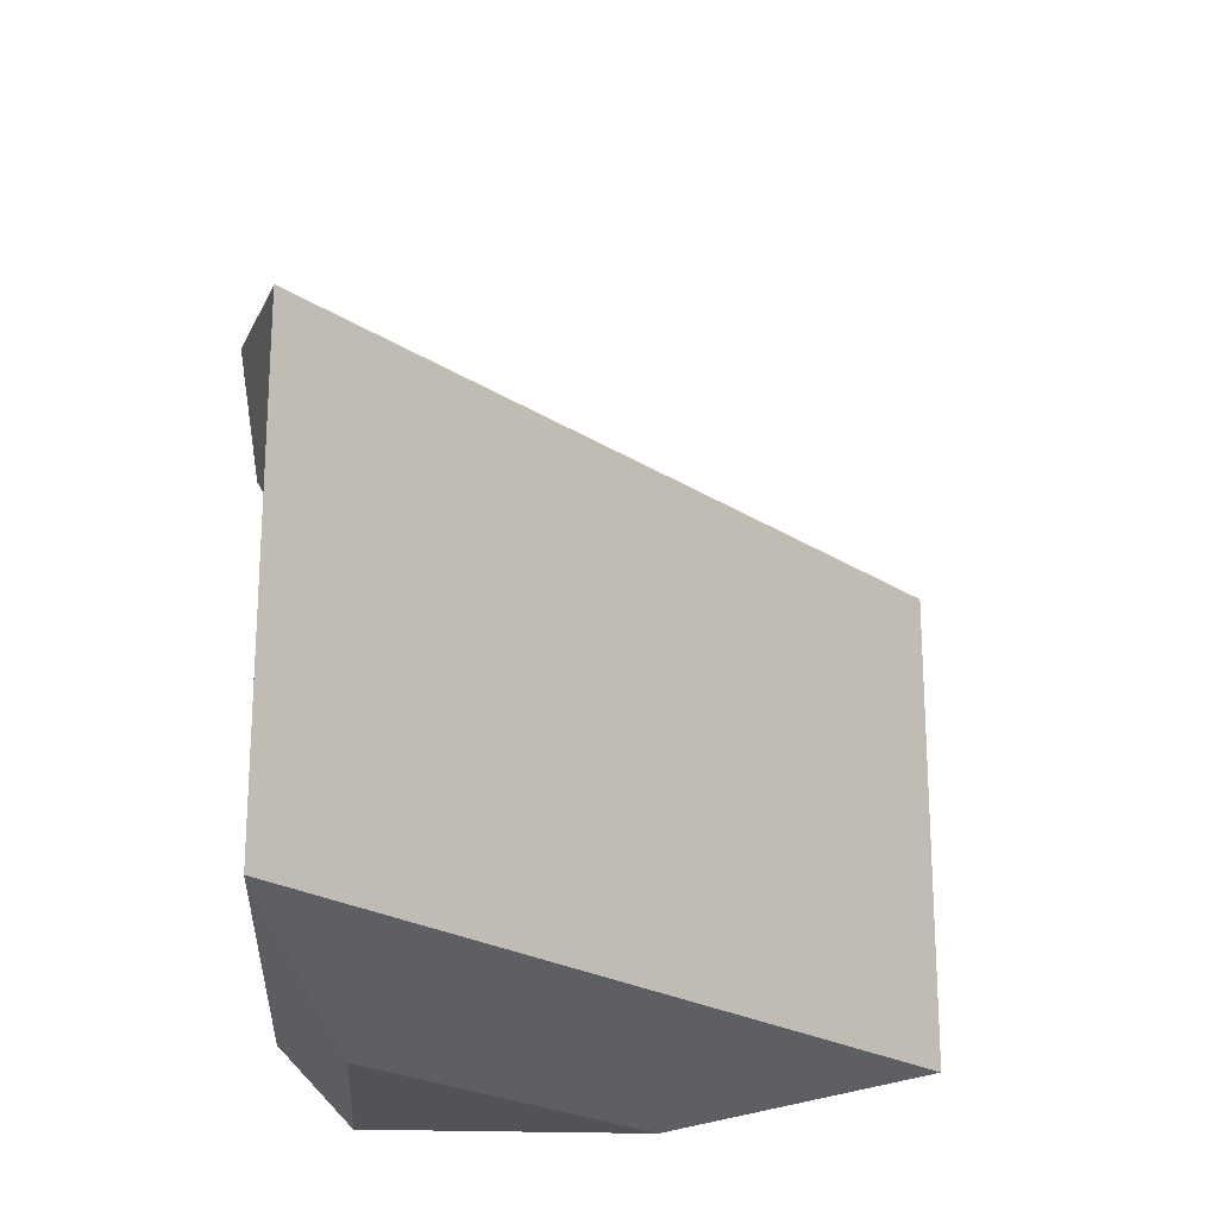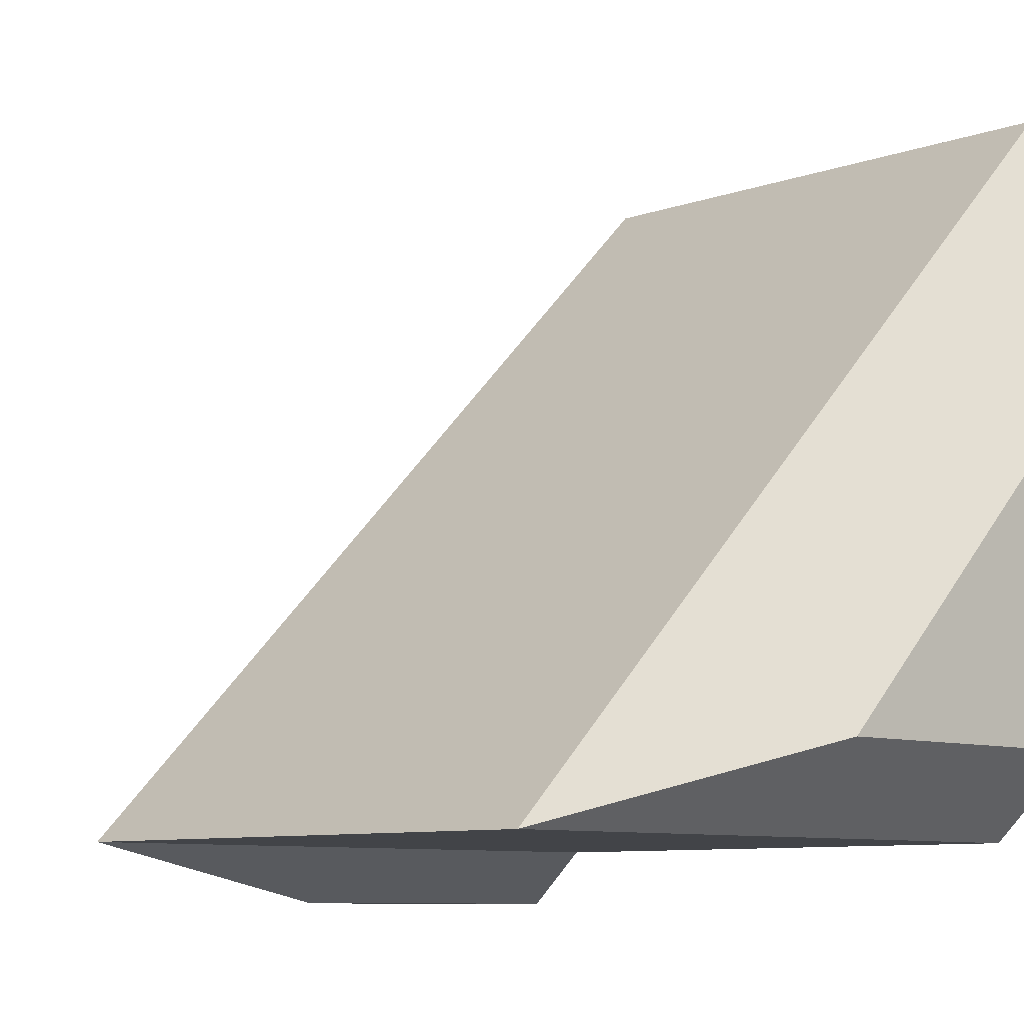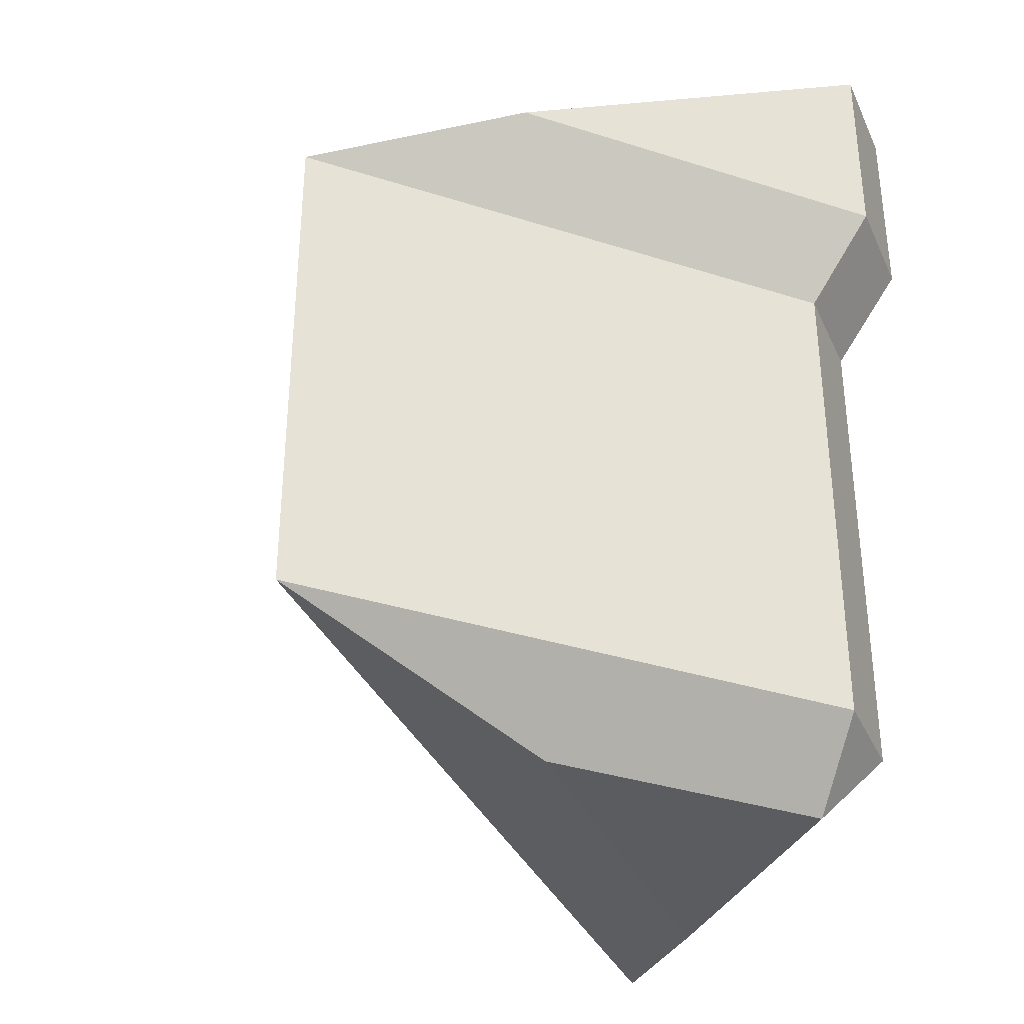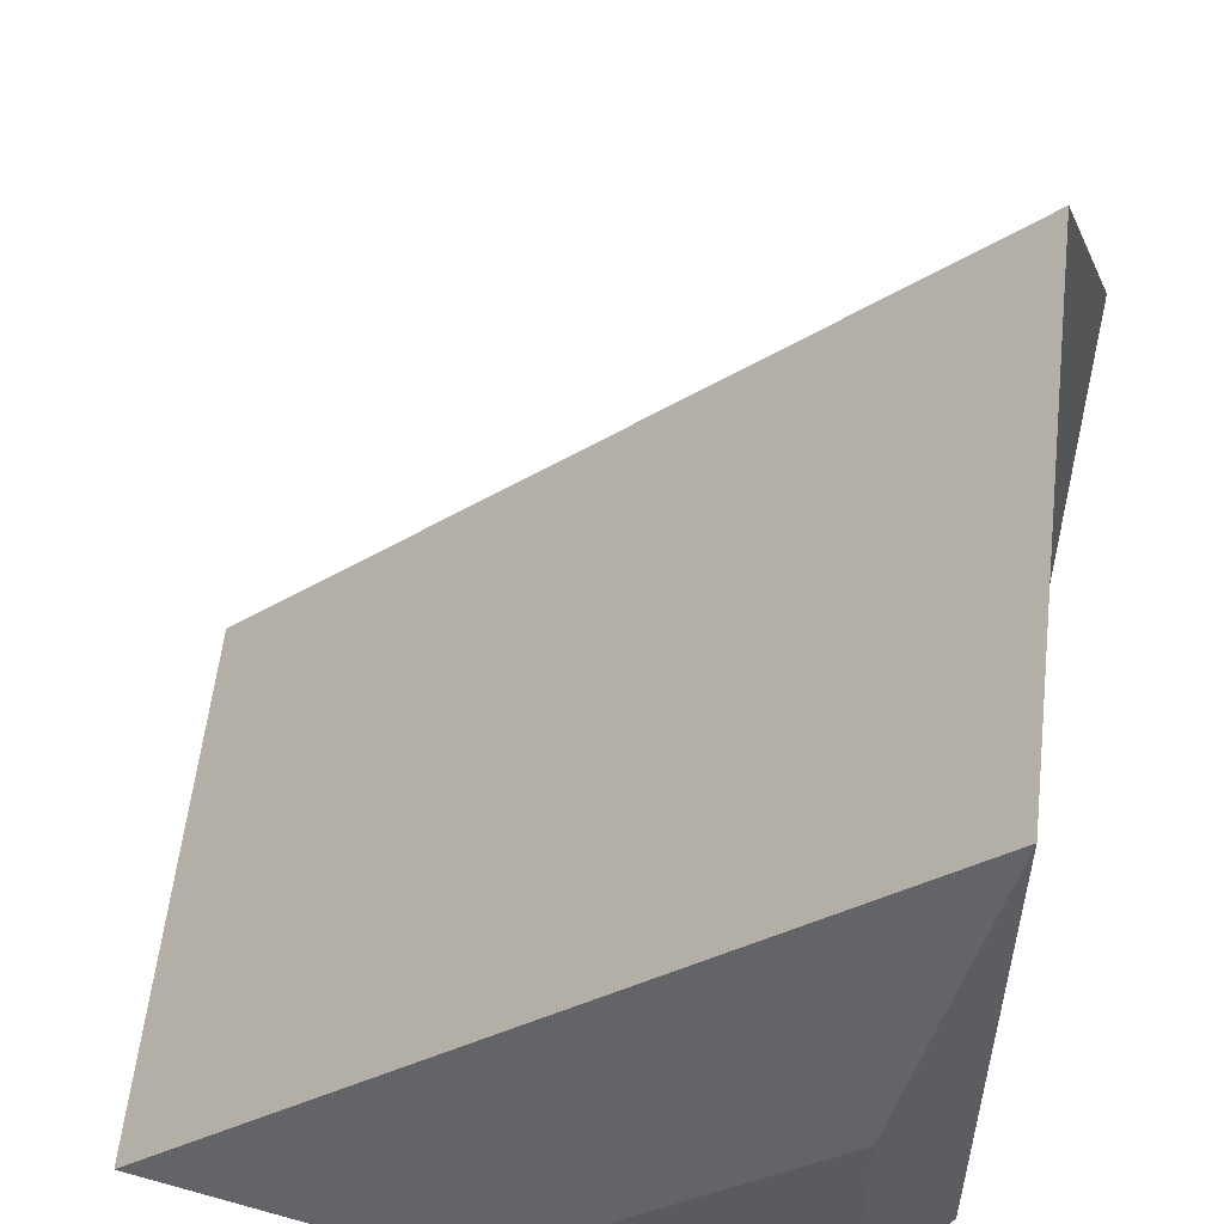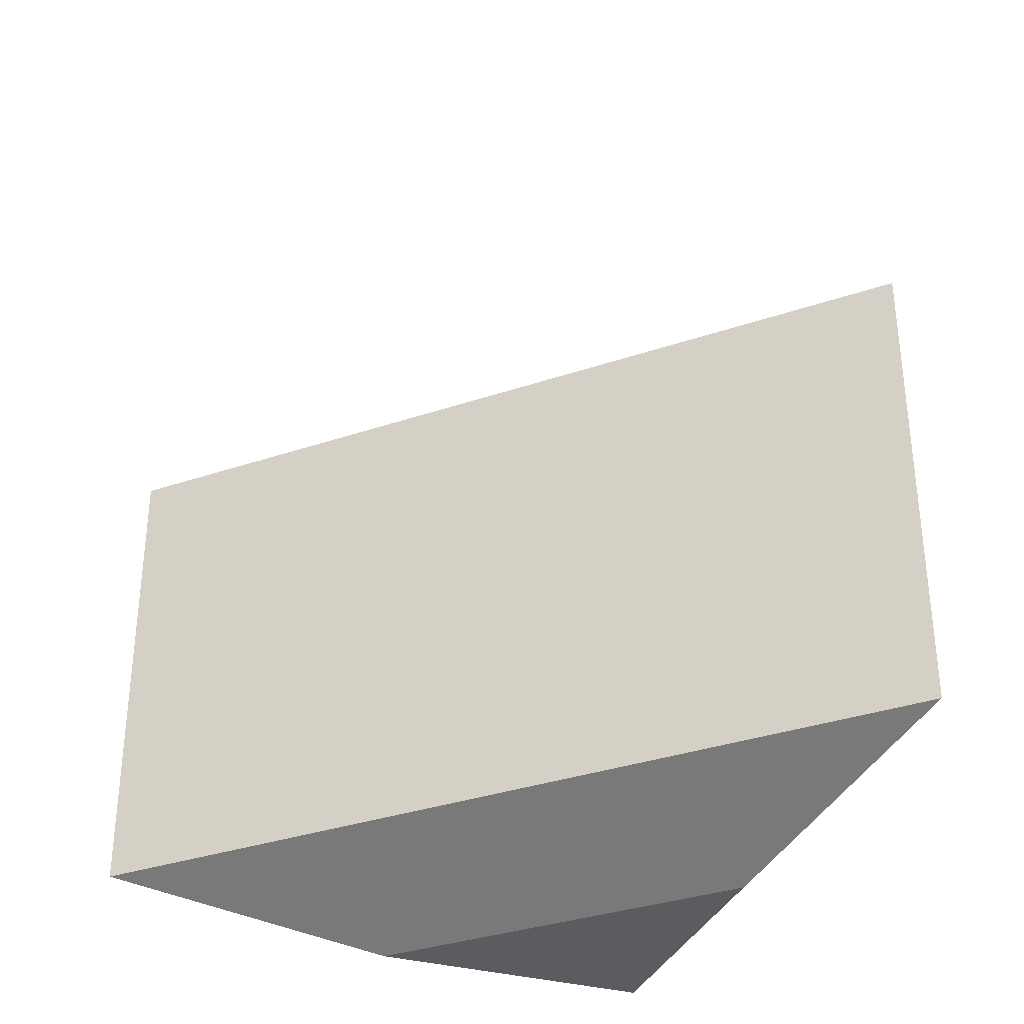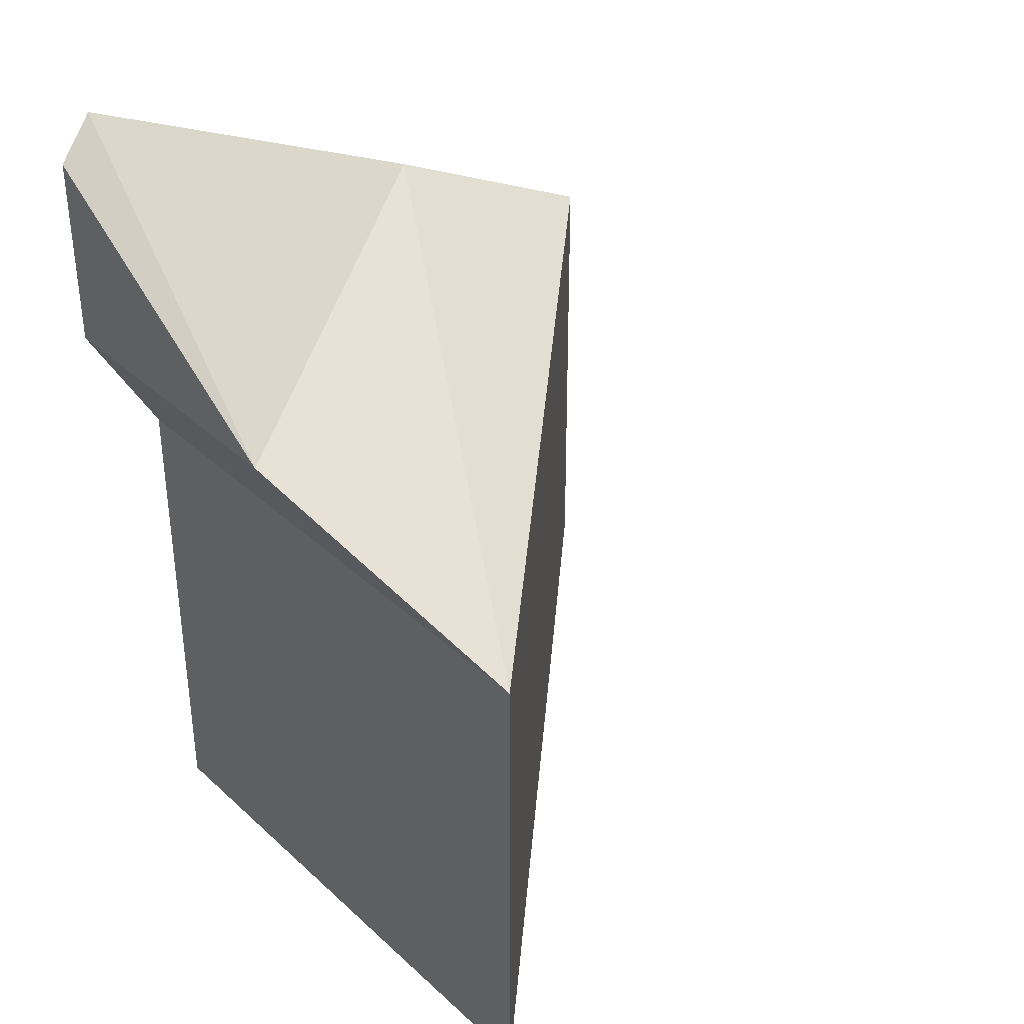
<metadata>
{"format":"obj","ext":"obj","renderer":"f3d","projection":"perspective","resolution":1024,"background":"white","views":[{"elev":-21.8,"azim":-93.9,"up":"+Y"},{"elev":-8.1,"azim":-44.3,"up":"+Z"},{"elev":-35.3,"azim":67.1,"up":"+Y"},{"elev":56.9,"azim":6.4,"up":"+Z"},{"elev":-34.3,"azim":-20.2,"up":"+Y"},{"elev":37.0,"azim":-130.4,"up":"+Y"}]}
</metadata>
<code>
v 2.85 -6 -4.75
v 4.75 -6 -2.85
v 2.85 -8 -2.85
v 4 9.333 -6
v 6 9.333 -4
v 2.85 6.778 -4.75
v 4.75 6.778 -2.85
v 4.75 -6 11.72
v 2.85 -8 4.433
v 4.75 6.778 11.72
v 6 9.333 6.222
v -11.72 6.778 -4.75
v -3.667 9.333 -6
v -11.72 -6 -4.75
v -4.433 -8 -2.85
v 6 14.44 -4
v 4 14.44 -6
f 11 12 10
f 8 14 9
f 14 15 9
f 11 16 13
f 16 17 13
f 11 13 12
f 10 12 8
f 12 14 8
f 1 2 3
f 4 5 6
f 5 7 6
f 6 7 1
f 7 2 1
f 8 9 2
f 9 3 2
f 2 7 8
f 7 10 8
f 10 7 11
f 7 5 11
f 12 13 6
f 6 13 4
f 1 14 6
f 14 12 6
f 14 1 15
f 1 3 15
f 5 16 11
f 17 16 4
f 16 5 4
f 4 13 17
f 9 15 3

</code>
